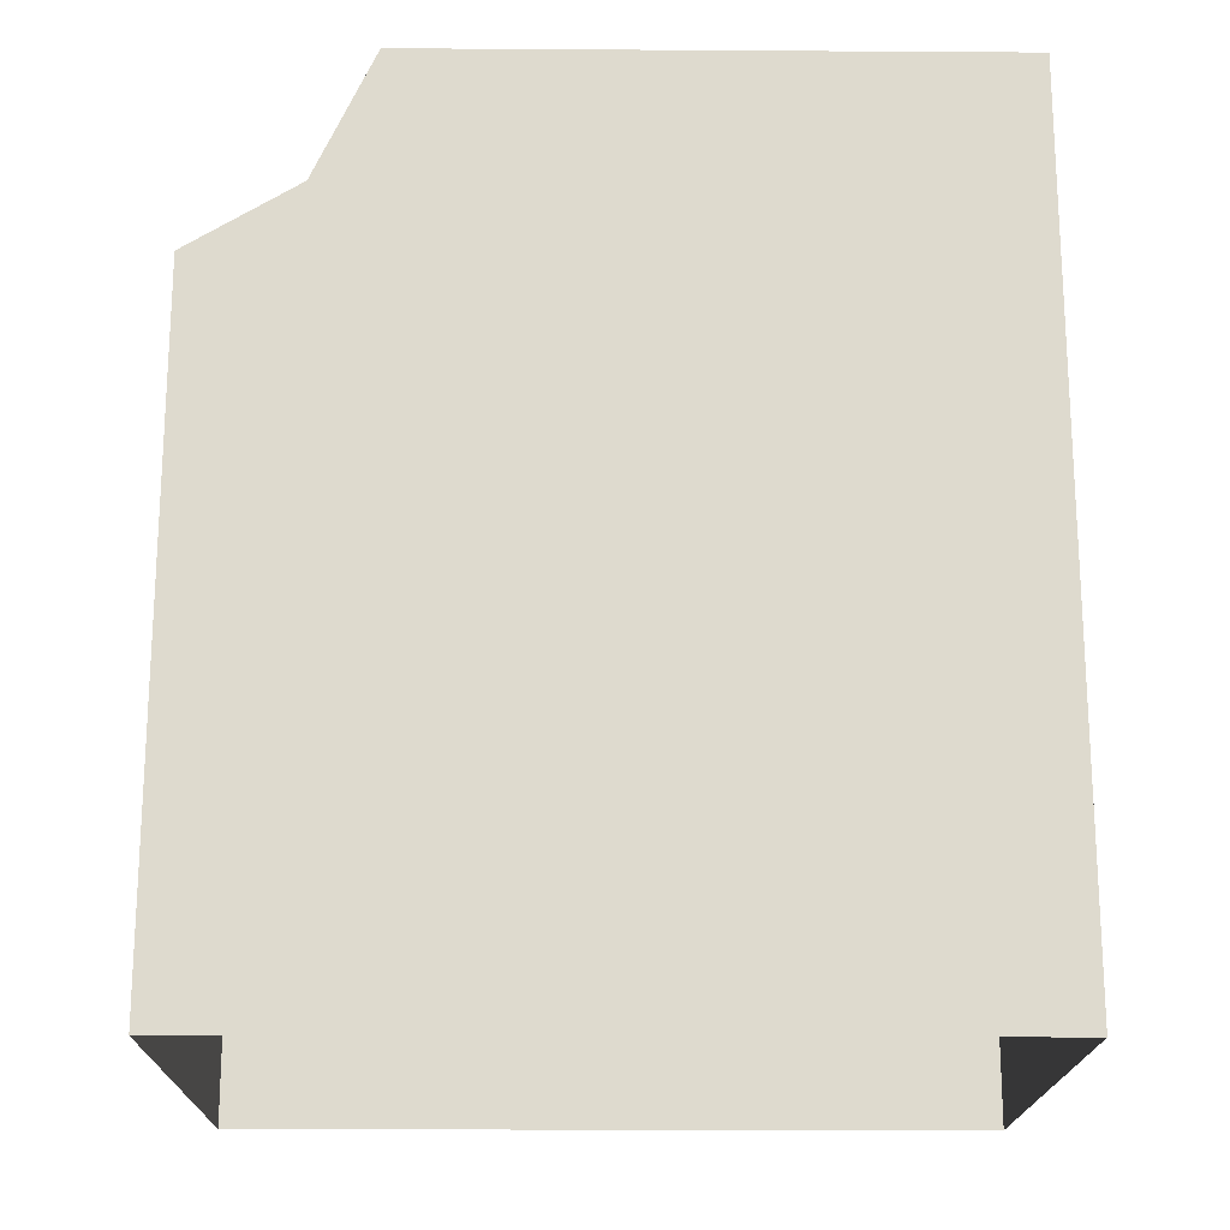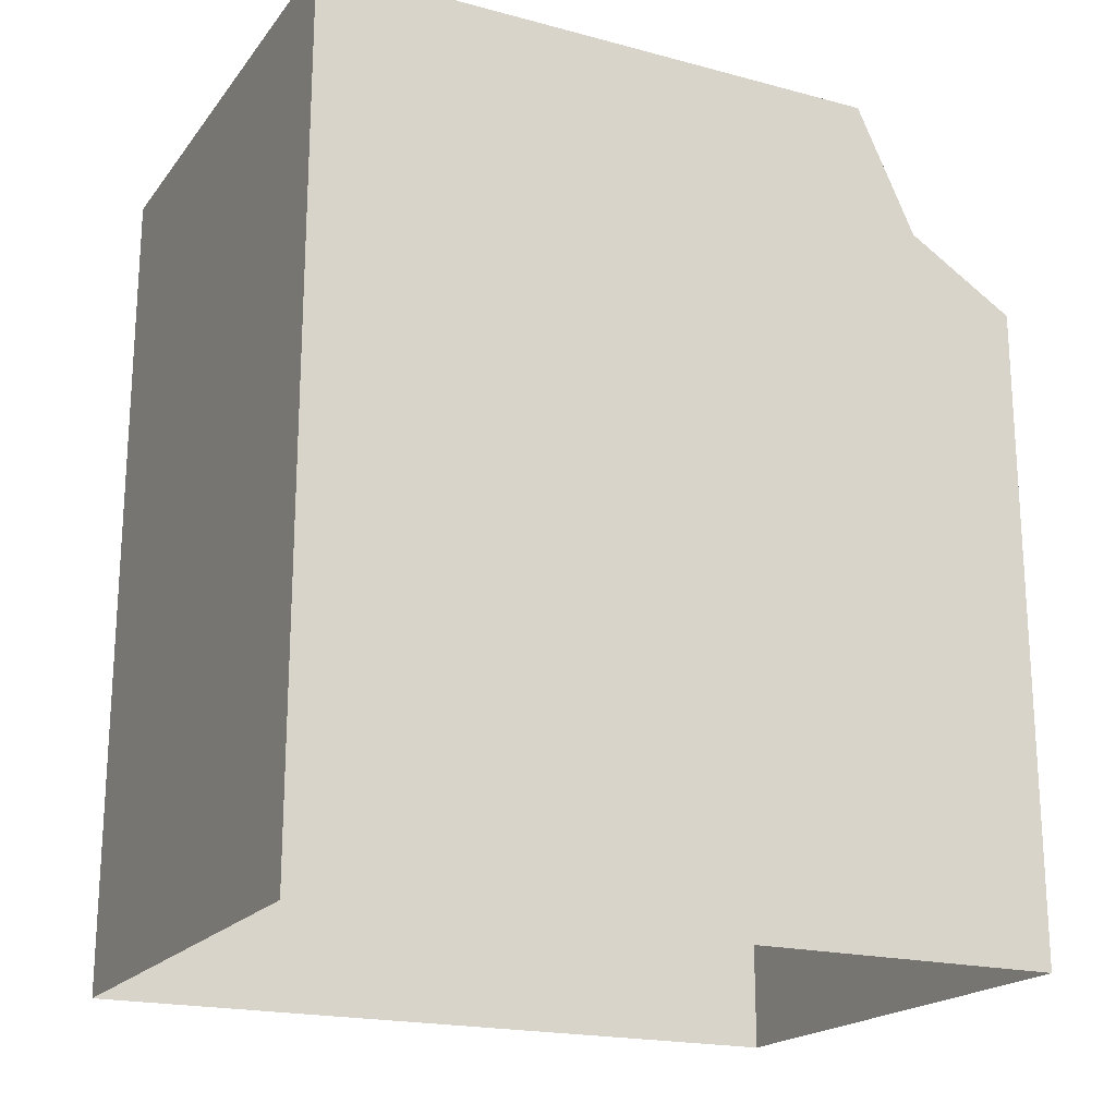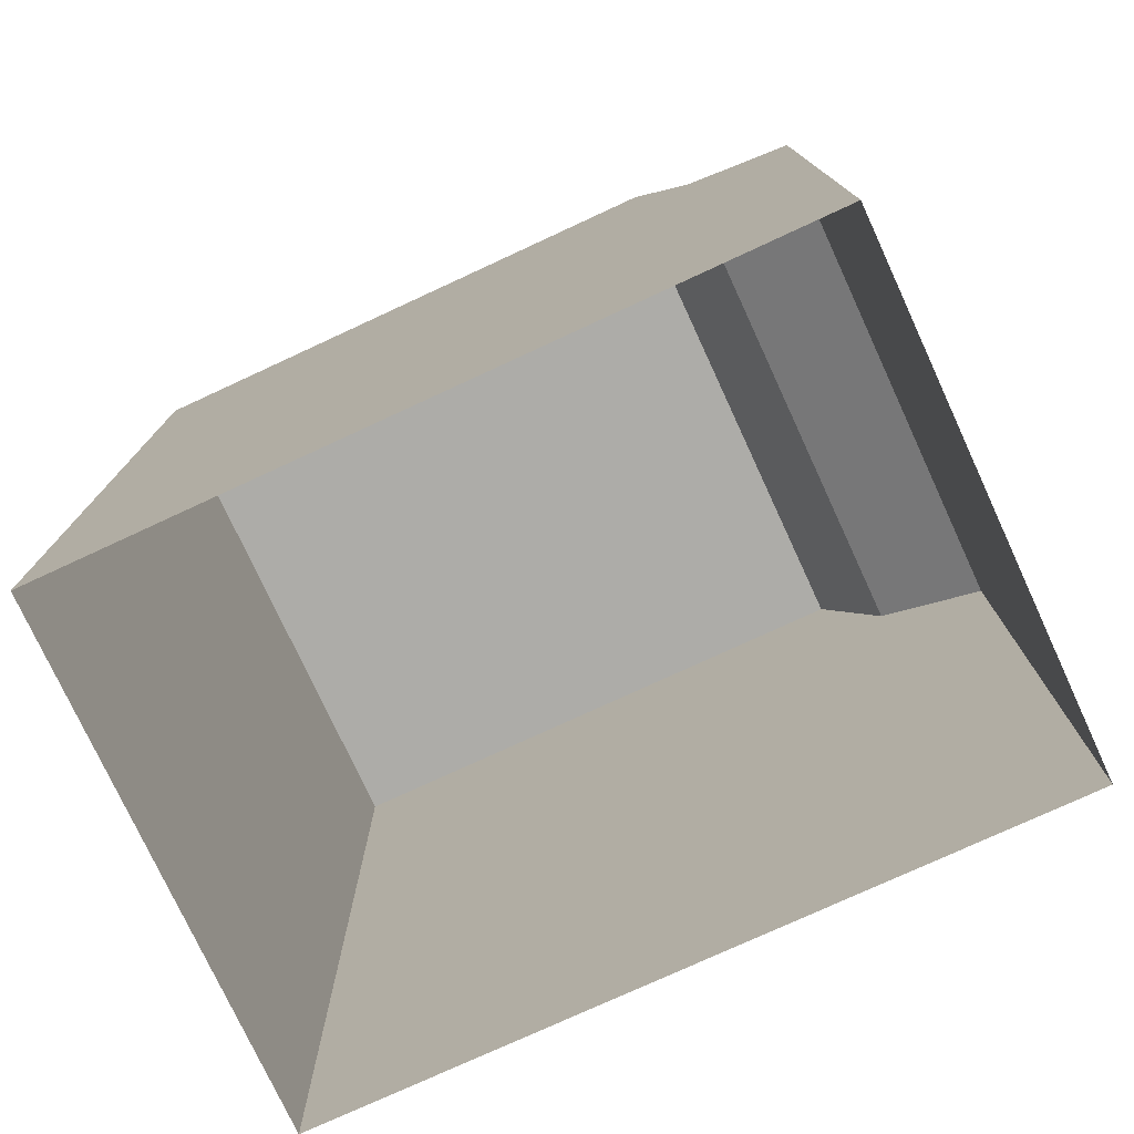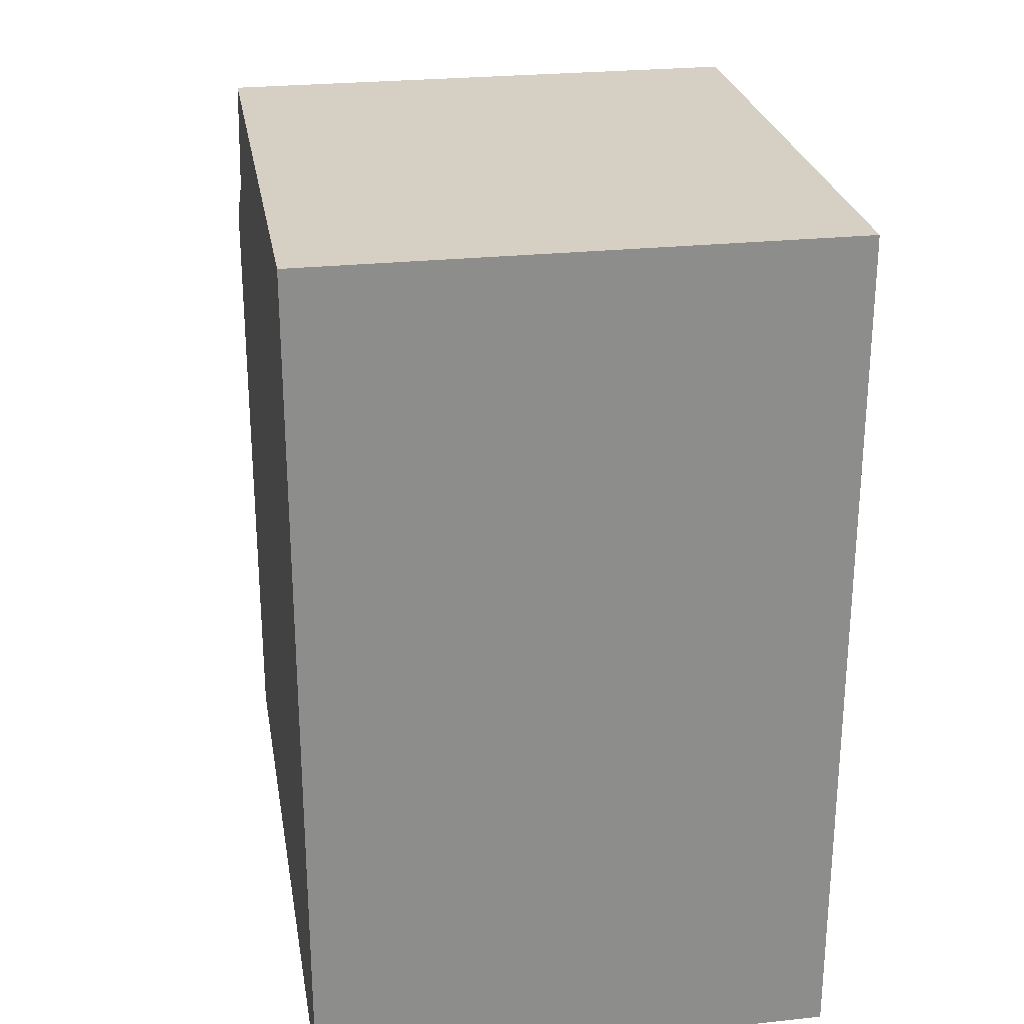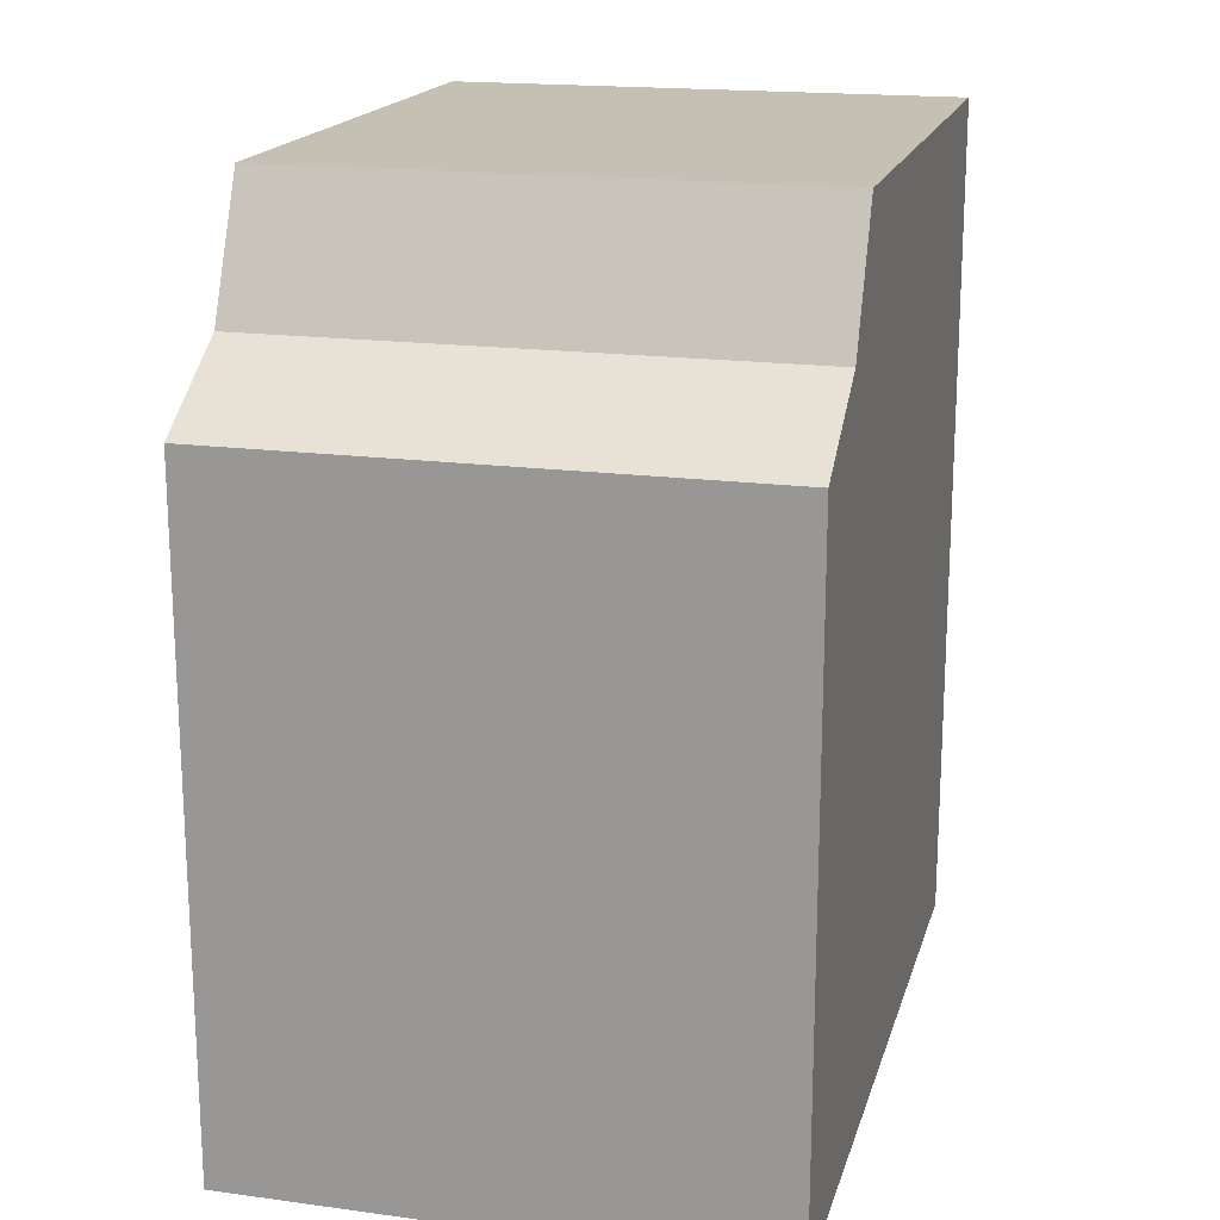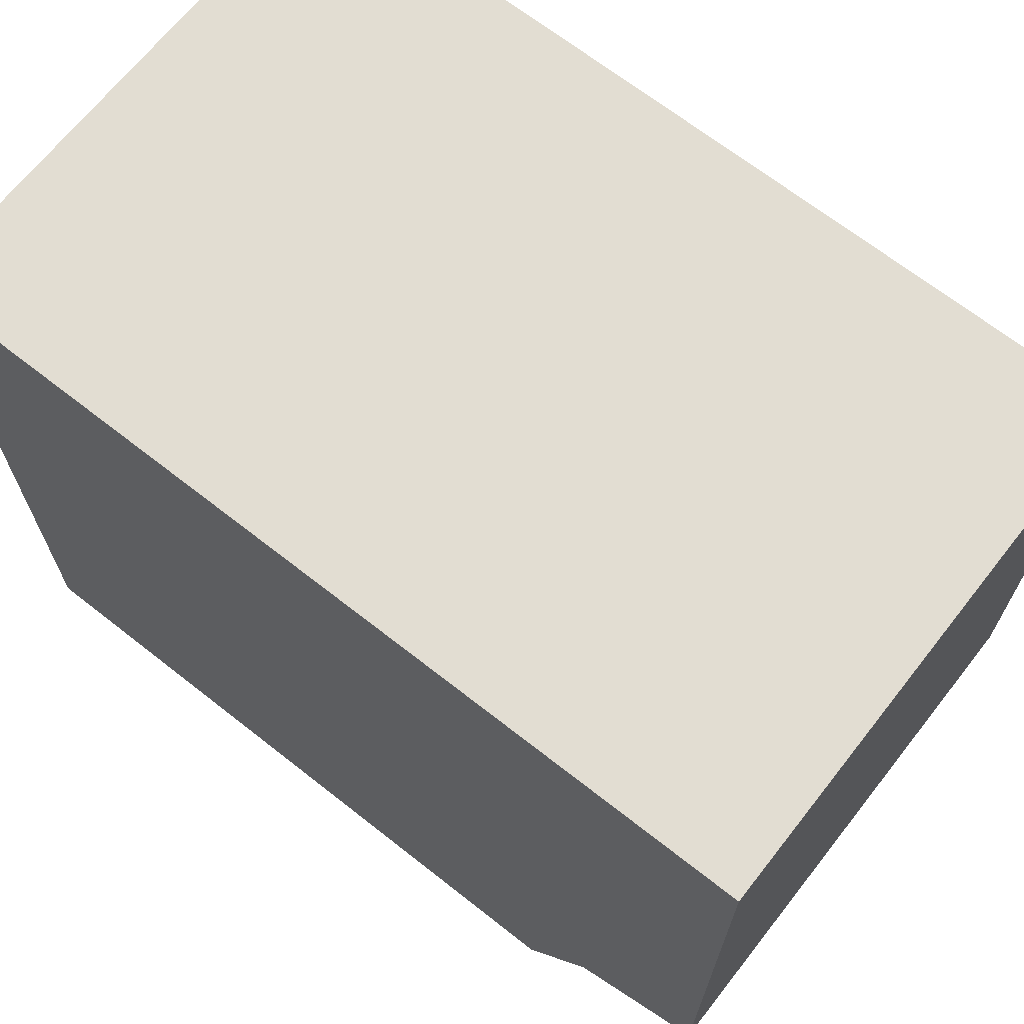
<metadata>
{"format":"obj","ext":"obj","renderer":"f3d","projection":"perspective","resolution":1024,"background":"white","views":[{"elev":-18.6,"azim":89.3,"up":"+Z"},{"elev":-19.6,"azim":-116.3,"up":"+Z"},{"elev":-76.6,"azim":-65.2,"up":"+Z"},{"elev":26.0,"azim":170.4,"up":"+Z"},{"elev":18.0,"azim":14.6,"up":"+Z"},{"elev":68.1,"azim":-51.8,"up":"+Y"}]}
</metadata>
<code>
o sponza_192
v 68.22 67.41 21.85
v 68.22 67.41 23.01
v 67.3 67.41 23.01
v 67.3 67.41 21.85
v 67.3 68.72 23.35
v 68.22 68.72 23.35
v 68.22 68.72 21.85
v 67.3 68.72 21.85
v 67.3 67.41 23.01
v 67.3 67.6 23.13
v 67.3 67.41 21.85
v 68.22 67.6 23.13
v 67.3 67.6 23.13
v 67.3 67.41 23.01
v 68.22 67.41 23.01
v 68.22 67.41 23.01
v 68.22 67.41 21.85
v 68.22 67.6 23.13
v 67.3 68.72 21.85
v 67.3 68.72 23.35
v 67.3 68.72 23.35
v 67.3 67.71 23.35
v 68.22 67.71 23.35
v 68.22 68.72 23.35
v 68.22 68.72 21.85
v 68.22 68.72 23.35
v 67.3 67.71 23.35
v 68.22 67.6 23.13
v 68.22 67.71 23.35
v 67.3 67.71 23.35
v 67.3 67.6 23.13
v 68.22 67.71 23.35
f 1 2 3
f 1 3 4
f 5 6 7
f 5 7 8
f 9 10 11
f 12 13 14
f 12 14 15
f 16 17 18
f 19 11 10
f 19 10 20
f 21 22 23
f 21 23 24
f 18 17 25
f 18 25 26
f 20 10 27
f 28 29 30
f 28 30 31
f 18 26 32

</code>
